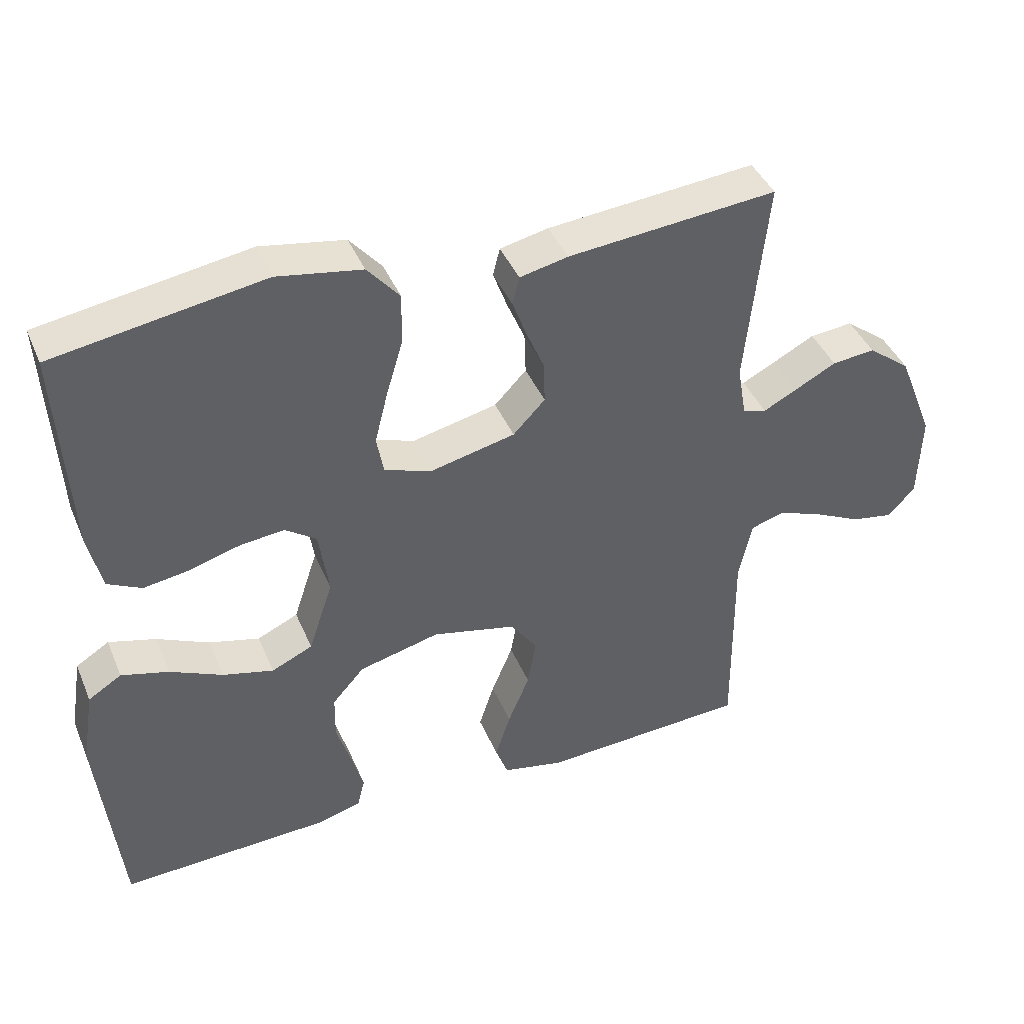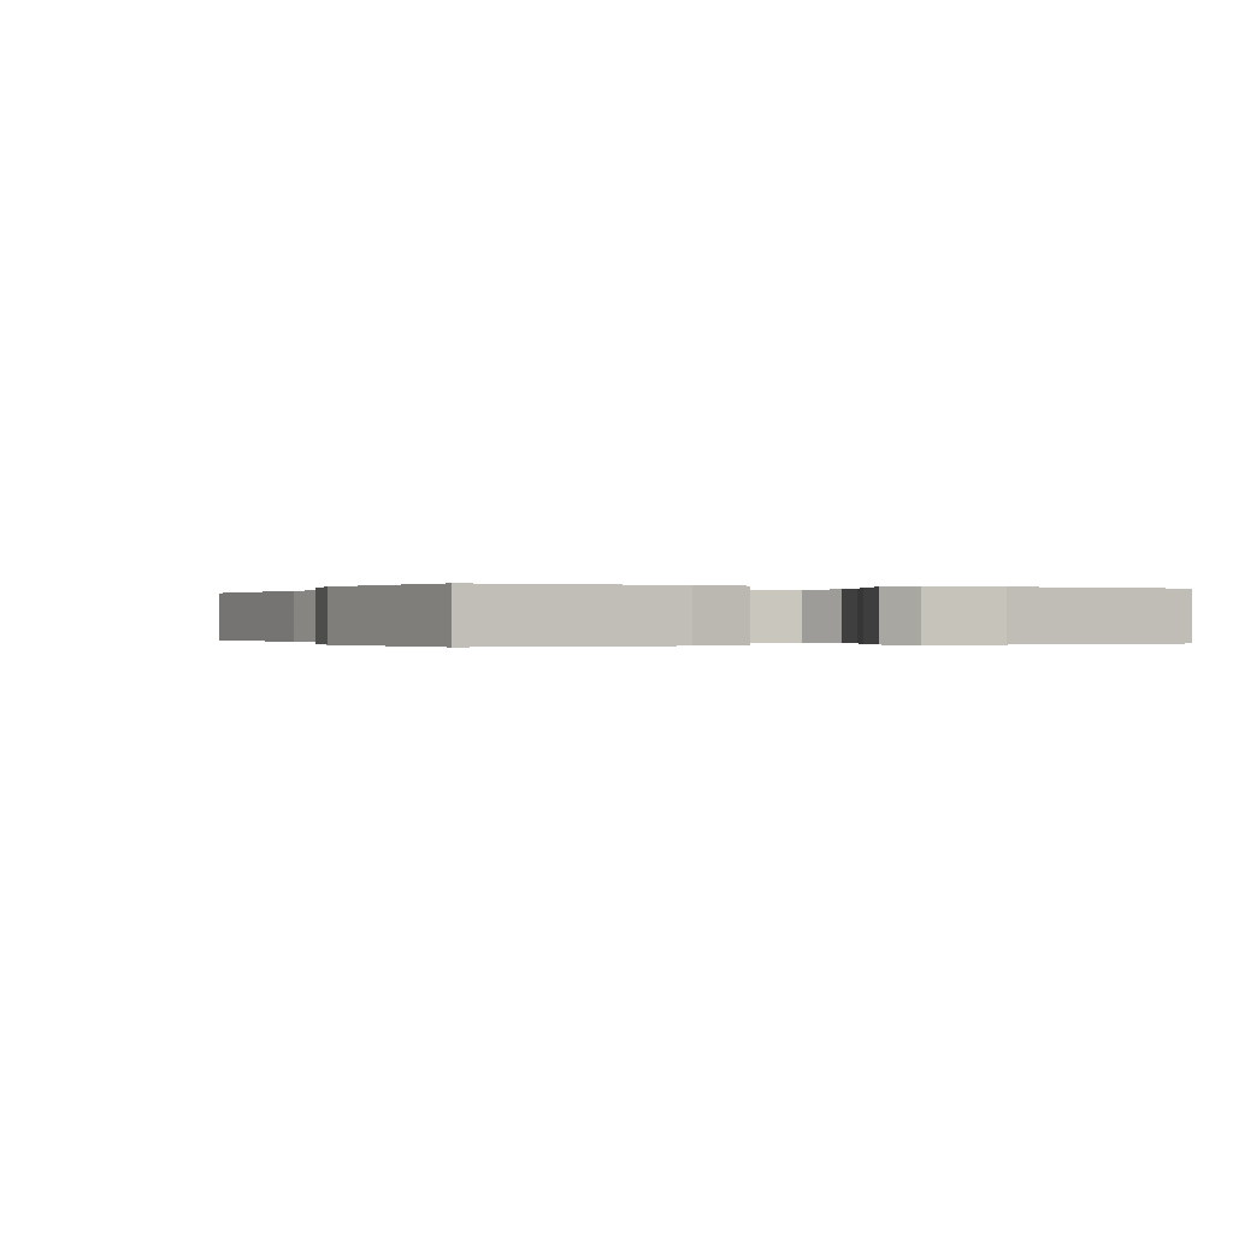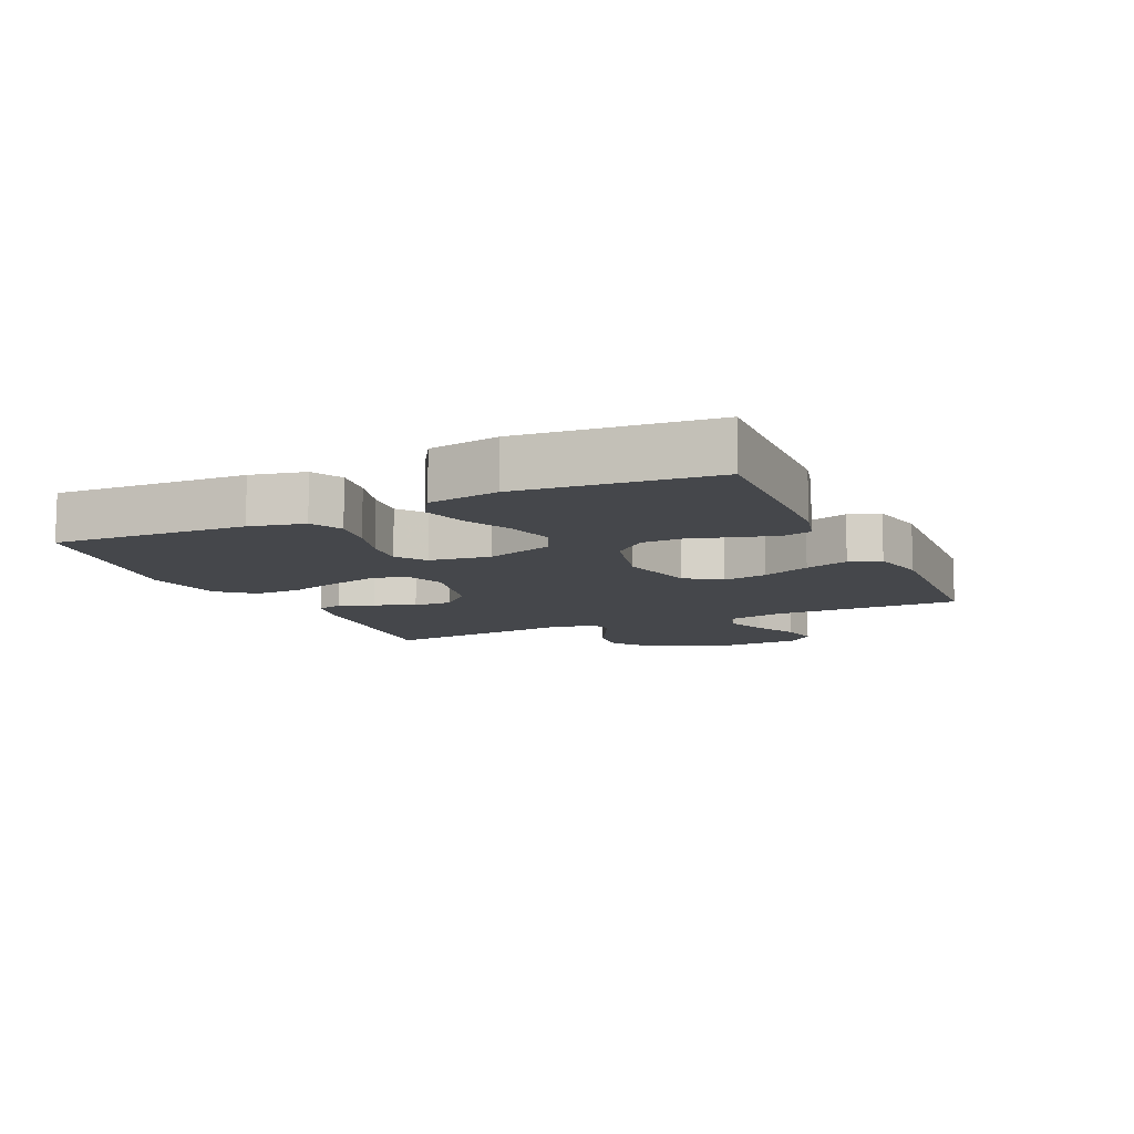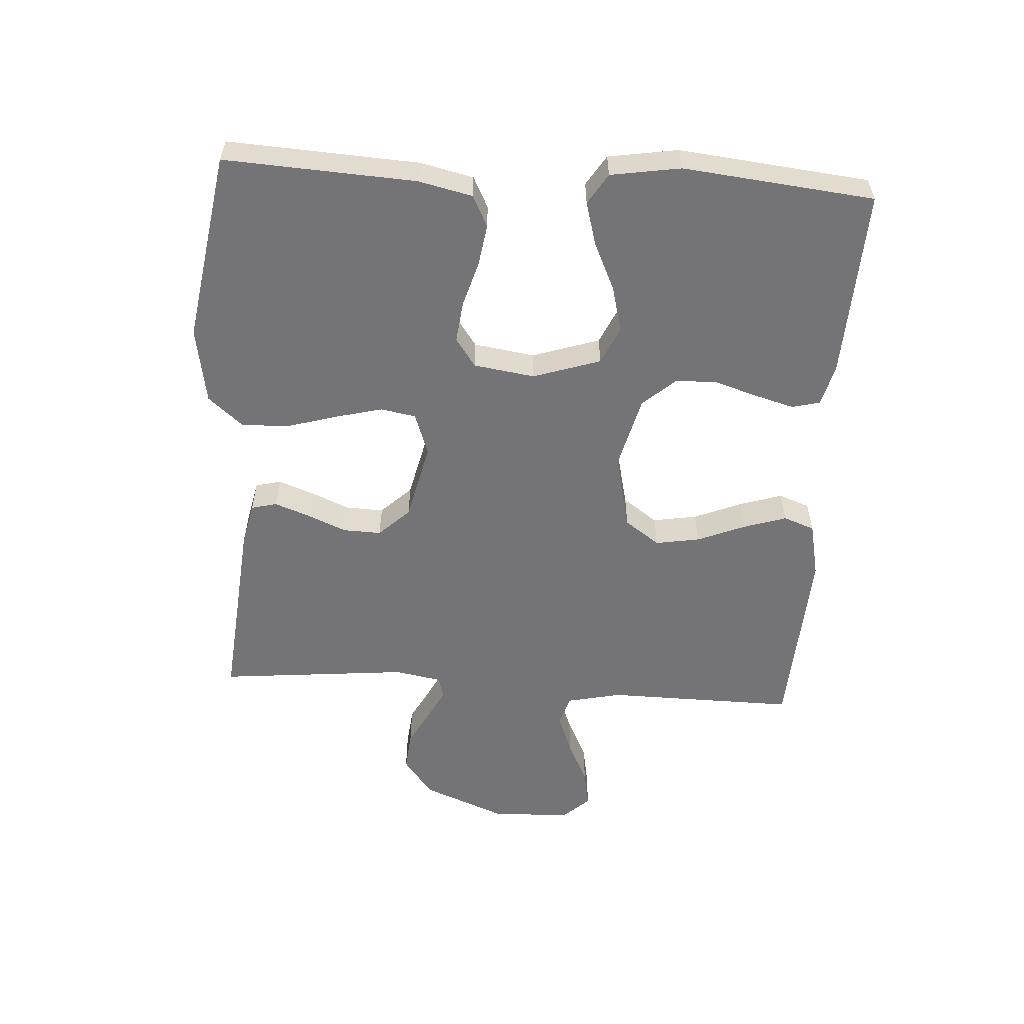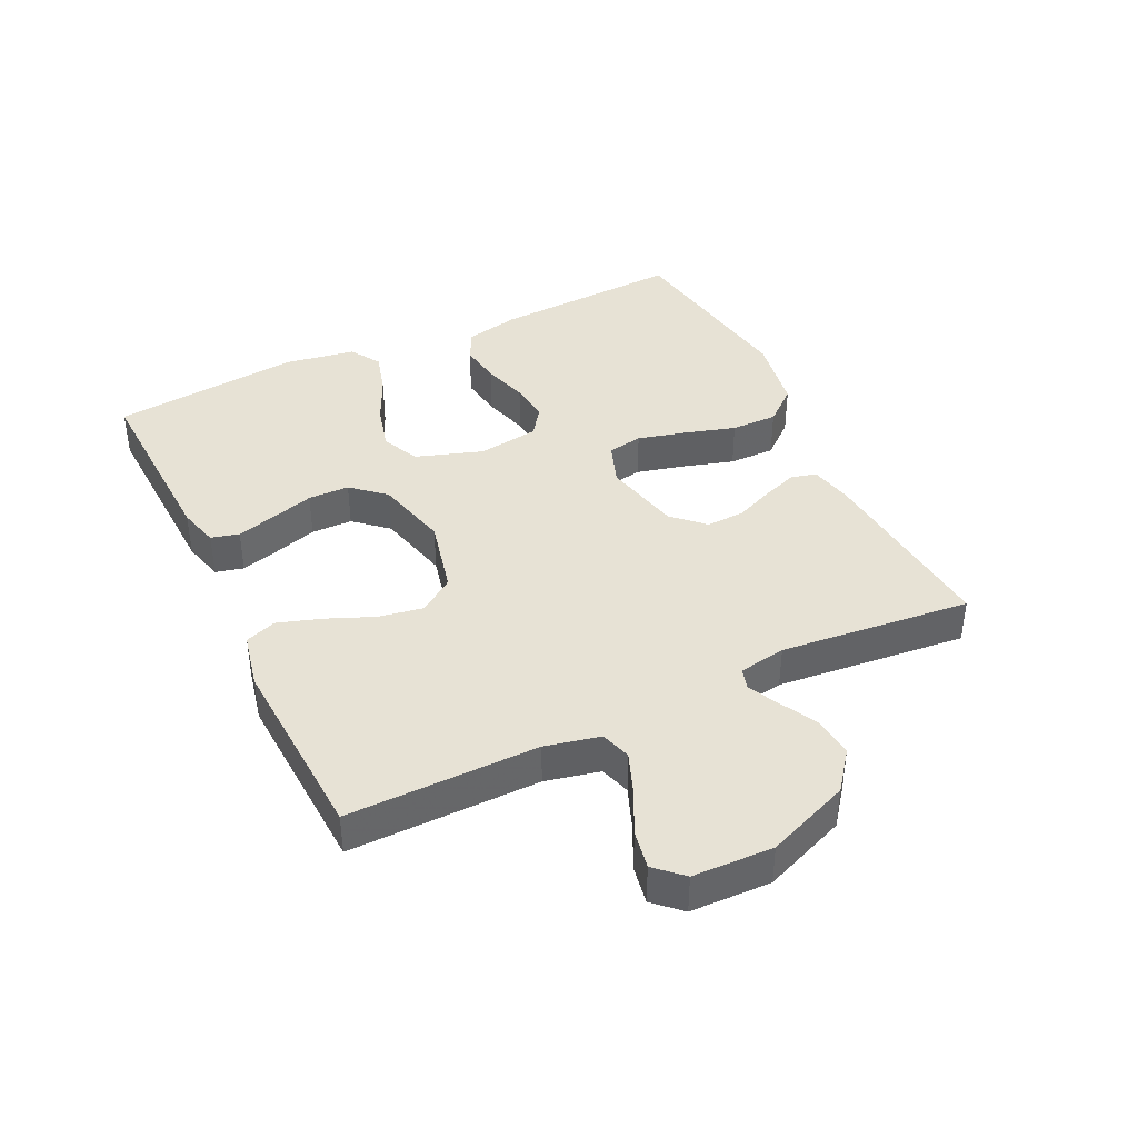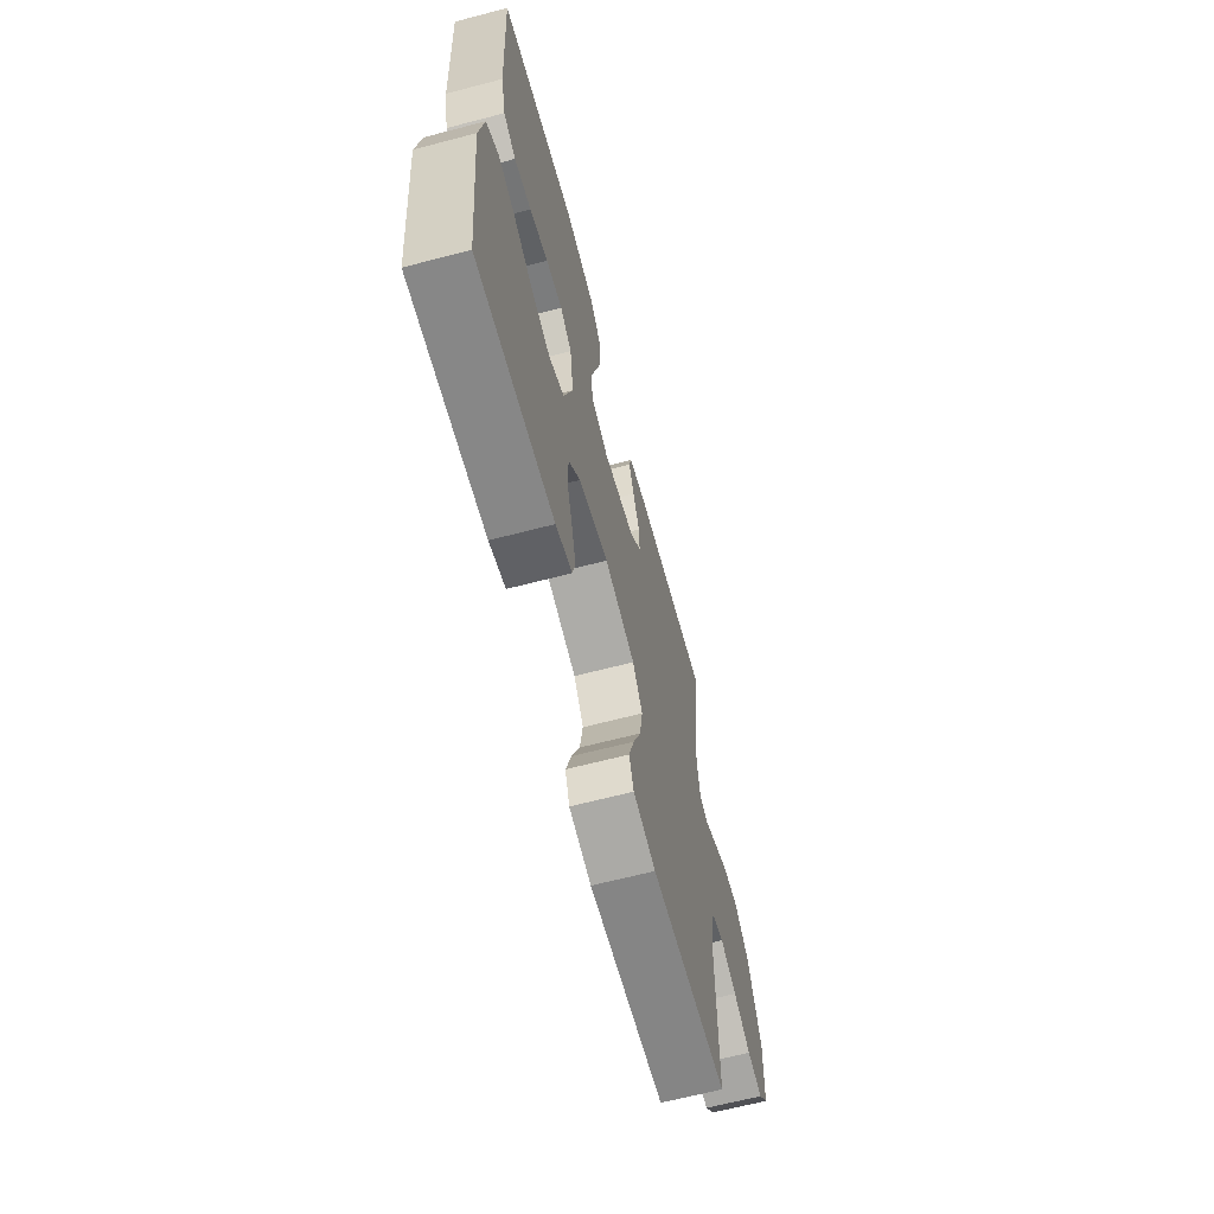
<metadata>
{"format":"obj","ext":"obj","renderer":"f3d","projection":"perspective","resolution":1024,"background":"white","views":[{"elev":41.8,"azim":158.2,"up":"+Z"},{"elev":-0.1,"azim":65.7,"up":"+Y"},{"elev":-10.5,"azim":114.8,"up":"+Y"},{"elev":-56.3,"azim":86.3,"up":"+Y"},{"elev":40.5,"azim":-115.6,"up":"+Y"},{"elev":-64.5,"azim":104.8,"up":"+Z"}]}
</metadata>
<code>
v -0.5 0.07 -0.5
v -0.497 0.07 -0.2
v -0.516 0.07 -0.114
v -0.564 0.07 -0.099
v -0.629 0.07 -0.124
v -0.697 0.07 -0.157
v -0.757 0.07 -0.168
v -0.796 0.07 -0.126
v -0.8 0.07 0
v -0.748 0.07 0.131
v -0.687 0.07 0.178
v -0.625 0.07 0.172
v -0.566 0.07 0.141
v -0.517 0.07 0.116
v -0.483 0.07 0.126
v -0.47 0.07 0.2
v -0.5 0.07 0.5
v -0.2 0.07 0.473
v -0.131 0.07 0.458
v -0.121 0.07 0.418
v -0.141 0.07 0.363
v -0.167 0.07 0.301
v -0.169 0.07 0.241
v -0.123 0.07 0.193
v 0 0.07 0.165
v 0.067 0.07 0.189
v 0.077 0.07 0.244
v 0.058 0.07 0.319
v 0.034 0.07 0.4
v 0.033 0.07 0.473
v 0.079 0.07 0.527
v 0.2 0.07 0.548
v 0.5 0.07 0.5
v 0.484 0.07 0.2
v 0.465 0.07 0.115
v 0.416 0.07 0.09
v 0.35 0.07 0.1
v 0.278 0.07 0.121
v 0.214 0.07 0.128
v 0.169 0.07 0.096
v 0.155 0.07 0
v 0.19 0.07 -0.106
v 0.249 0.07 -0.133
v 0.322 0.07 -0.114
v 0.397 0.07 -0.079
v 0.465 0.07 -0.06
v 0.513 0.07 -0.09
v 0.531 0.07 -0.2
v 0.5 0.07 -0.5
v 0.2 0.07 -0.488
v 0.136 0.07 -0.471
v 0.125 0.07 -0.427
v 0.142 0.07 -0.366
v 0.163 0.07 -0.298
v 0.162 0.07 -0.233
v 0.116 0.07 -0.181
v 0 0.07 -0.152
v -0.12 0.07 -0.18
v -0.159 0.07 -0.235
v -0.147 0.07 -0.305
v -0.116 0.07 -0.38
v -0.094 0.07 -0.448
v -0.112 0.07 -0.497
v -0.2 0.07 -0.516
v -0.5 0 -0.5
v -0.497 0 -0.2
v -0.516 0 -0.114
v -0.564 0 -0.099
v -0.629 0 -0.124
v -0.697 0 -0.157
v -0.757 0 -0.168
v -0.796 0 -0.126
v -0.8 0 0
v -0.748 0 0.131
v -0.687 0 0.178
v -0.625 0 0.172
v -0.566 0 0.141
v -0.517 0 0.116
v -0.483 0 0.126
v -0.47 0 0.2
v -0.5 0 0.5
v -0.2 0 0.473
v -0.131 0 0.458
v -0.121 0 0.418
v -0.141 0 0.363
v -0.167 0 0.301
v -0.169 0 0.241
v -0.123 0 0.193
v 0 0 0.165
v 0.067 0 0.189
v 0.077 0 0.244
v 0.058 0 0.319
v 0.034 0 0.4
v 0.033 0 0.473
v 0.079 0 0.527
v 0.2 0 0.548
v 0.5 0 0.5
v 0.484 0 0.2
v 0.465 0 0.115
v 0.416 0 0.09
v 0.35 0 0.1
v 0.278 0 0.121
v 0.214 0 0.128
v 0.169 0 0.096
v 0.155 0 0
v 0.19 0 -0.106
v 0.249 0 -0.133
v 0.322 0 -0.114
v 0.397 0 -0.079
v 0.465 0 -0.06
v 0.513 0 -0.09
v 0.531 0 -0.2
v 0.5 0 -0.5
v 0.2 0 -0.488
v 0.136 0 -0.471
v 0.125 0 -0.427
v 0.142 0 -0.366
v 0.163 0 -0.298
v 0.162 0 -0.233
v 0.116 0 -0.181
v 0 0 -0.152
v -0.12 0 -0.18
v -0.159 0 -0.235
v -0.147 0 -0.305
v -0.116 0 -0.38
v -0.094 0 -0.448
v -0.112 0 -0.497
v -0.2 0 -0.516
f 63 64 1 2
f 60 61 62 63
f 60 63 2 3
f 59 60 3
f 58 59 3
f 57 58 3 4
f 51 52 53 54
f 49 50 51 54
f 49 54 55
f 48 49 55 56
f 44 45 46 47
f 43 44 47 48
f 35 36 37 38
f 35 38 39
f 34 35 39
f 33 34 39
f 32 33 39 40
f 28 29 30 31
f 27 28 31 32
f 26 27 32 40
f 19 20 21 22
f 17 18 19 22
f 16 17 22 23
f 15 16 23 24
f 10 11 12 13
f 10 13 14
f 9 10 14
f 5 6 7 8
f 4 5 8 9
f 57 4 9 14
f 43 48 56 57
f 42 43 57 14
f 25 26 40 41
f 24 25 41 42
f 14 15 24 42
f 66 65 128 127
f 127 126 125 124
f 67 66 127 124
f 67 124 123
f 67 123 122
f 68 67 122 121
f 118 117 116 115
f 118 115 114 113
f 119 118 113
f 120 119 113 112
f 111 110 109 108
f 112 111 108 107
f 102 101 100 99
f 103 102 99
f 103 99 98
f 103 98 97
f 104 103 97 96
f 95 94 93 92
f 96 95 92 91
f 104 96 91 90
f 86 85 84 83
f 86 83 82 81
f 87 86 81 80
f 88 87 80 79
f 77 76 75 74
f 78 77 74
f 78 74 73
f 72 71 70 69
f 73 72 69 68
f 78 73 68 121
f 121 120 112 107
f 78 121 107 106
f 105 104 90 89
f 106 105 89 88
f 106 88 79 78
f 1 65 66 2
f 2 66 67 3
f 3 67 68 4
f 4 68 69 5
f 5 69 70 6
f 6 70 71 7
f 7 71 72 8
f 8 72 73 9
f 9 73 74 10
f 10 74 75 11
f 11 75 76 12
f 12 76 77 13
f 13 77 78 14
f 14 78 79 15
f 15 79 80 16
f 16 80 81 17
f 17 81 82 18
f 18 82 83 19
f 19 83 84 20
f 20 84 85 21
f 21 85 86 22
f 22 86 87 23
f 23 87 88 24
f 24 88 89 25
f 25 89 90 26
f 26 90 91 27
f 27 91 92 28
f 28 92 93 29
f 29 93 94 30
f 30 94 95 31
f 31 95 96 32
f 32 96 97 33
f 33 97 98 34
f 34 98 99 35
f 35 99 100 36
f 36 100 101 37
f 37 101 102 38
f 38 102 103 39
f 39 103 104 40
f 40 104 105 41
f 41 105 106 42
f 42 106 107 43
f 43 107 108 44
f 44 108 109 45
f 45 109 110 46
f 46 110 111 47
f 47 111 112 48
f 48 112 113 49
f 49 113 114 50
f 50 114 115 51
f 51 115 116 52
f 52 116 117 53
f 53 117 118 54
f 54 118 119 55
f 55 119 120 56
f 56 120 121 57
f 57 121 122 58
f 58 122 123 59
f 59 123 124 60
f 60 124 125 61
f 61 125 126 62
f 62 126 127 63
f 63 127 128 64
f 64 128 65 1

</code>
